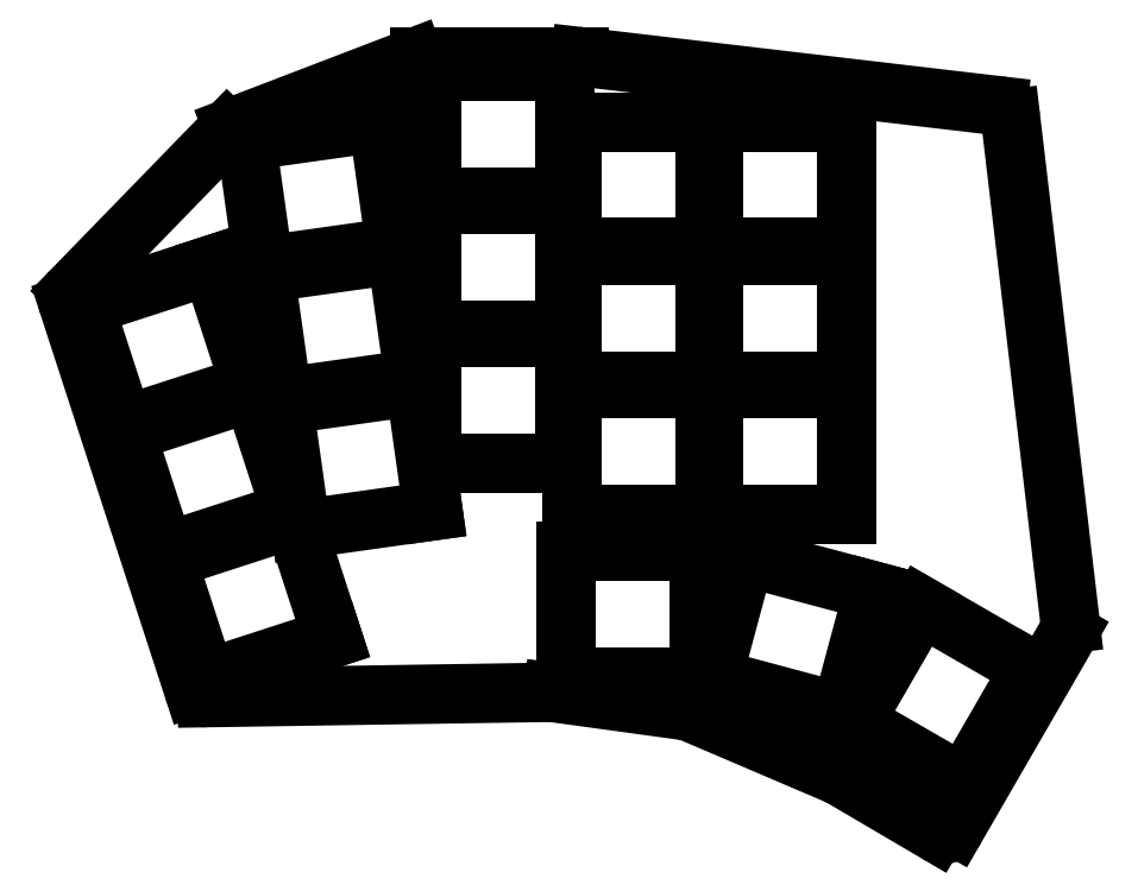
<metadata>
{"format":"dxf","ext":"dxf","renderer":"ezdxf+matplotlib","layout":"modelspace","background":"white","min_lineweight":24,"dpi":150}
</metadata>
<code>
0
SECTION
2
ENTITIES
0
LINE
8
0
10
90.59
20
-112.6
11
44.26
21
-113.4
0
LINE
8
0
10
25.54
20
-60.32
11
42.33
21
-112
0
LINE
8
0
10
26.01
20
-58.31
11
46.96
21
-36.75
0
LINE
8
0
10
47.68
20
-36.27
11
72.19
21
-26.87
0
LINE
8
0
10
72.91
20
-26.74
11
94.42
21
-26.74
0
LINE
8
0
10
94.66
20
-26.75
11
151
21
-33.36
0
LINE
8
0
10
152.7
20
-35.11
11
160.8
21
-103.3
0
LINE
8
0
10
160.5
20
-104.6
11
145.4
21
-130.8
0
LINE
8
0
10
142.6
20
-131.6
11
129.7
21
-124
0
LINE
8
0
10
129.5
20
-123.9
11
109.4
21
-115.3
0
LINE
8
0
10
108.9
20
-115.1
11
90.89
21
-112.7
0
ARC
8
0
10
44.23
20
-111.4
40
2
50
198
51
270.9
0
ARC
8
0
10
27.44
20
-59.7
40
2
50
135.8
51
198
0
ARC
8
0
10
48.39
20
-38.14
40
2
50
111
51
135.8
0
ARC
8
0
10
72.91
20
-28.74
40
2
50
90
51
111
0
ARC
8
0
10
94.42
20
-28.74
40
2
50
83.31
51
90
0
ARC
8
0
10
150.7
20
-35.34
40
2
50
6.725
51
83.31
0
ARC
8
0
10
158.8
20
-103.6
40
2
50
330
51
6.725
0
ARC
8
0
10
143.6
20
-129.8
40
2
50
239.5
51
330
0
ARC
8
0
10
128.7
20
-125.7
40
2
50
59.54
51
66.85
0
ARC
8
0
10
108.6
20
-117.1
40
2
50
66.85
51
82.16
0
ARC
8
0
10
90.62
20
-114.6
40
2
50
82.16
51
90.89
0
LINE
8
0
10
44.07
20
-110.9
11
61.19
21
-105.3
0
LINE
8
0
10
61.19
20
-105.3
11
55.93
21
-89.13
0
LINE
8
0
10
55.93
20
-89.13
11
38.81
21
-94.7
0
LINE
8
0
10
38.81
20
-94.7
11
44.07
21
-110.9
0
LINE
8
0
10
38.5
20
-93.75
11
55.62
21
-88.18
0
LINE
8
0
10
55.62
20
-88.18
11
50.37
21
-72.02
0
LINE
8
0
10
50.37
20
-72.02
11
33.25
21
-77.58
0
LINE
8
0
10
33.25
20
-77.58
11
38.5
21
-93.75
0
LINE
8
0
10
32.94
20
-76.63
11
50.06
21
-71.06
0
LINE
8
0
10
50.06
20
-71.06
11
44.81
21
-54.9
0
LINE
8
0
10
44.81
20
-54.9
11
27.69
21
-60.46
0
LINE
8
0
10
27.69
20
-60.46
11
32.94
21
-76.63
0
LINE
8
0
10
56.9
20
-90.62
11
74.72
21
-88.11
0
LINE
8
0
10
74.72
20
-88.11
11
72.36
21
-71.28
0
LINE
8
0
10
72.36
20
-71.28
11
54.53
21
-73.78
0
LINE
8
0
10
54.53
20
-73.78
11
56.9
21
-90.62
0
LINE
8
0
10
54.39
20
-72.79
11
72.22
21
-70.29
0
LINE
8
0
10
72.22
20
-70.29
11
69.85
21
-53.45
0
LINE
8
0
10
69.85
20
-53.45
11
52.03
21
-55.96
0
LINE
8
0
10
52.03
20
-55.96
11
54.39
21
-72.79
0
LINE
8
0
10
51.89
20
-54.97
11
69.71
21
-52.46
0
LINE
8
0
10
69.71
20
-52.46
11
67.35
21
-35.63
0
LINE
8
0
10
67.35
20
-35.63
11
49.52
21
-38.13
0
LINE
8
0
10
49.52
20
-38.13
11
51.89
21
-54.97
0
LINE
8
0
10
74.54
20
-81.74
11
92.54
21
-81.74
0
LINE
8
0
10
92.54
20
-81.74
11
92.54
21
-64.74
0
LINE
8
0
10
92.54
20
-64.74
11
74.54
21
-64.74
0
LINE
8
0
10
74.54
20
-64.74
11
74.54
21
-81.74
0
LINE
8
0
10
74.54
20
-63.74
11
92.54
21
-63.74
0
LINE
8
0
10
92.54
20
-63.74
11
92.54
21
-46.74
0
LINE
8
0
10
92.54
20
-46.74
11
74.54
21
-46.74
0
LINE
8
0
10
74.54
20
-46.74
11
74.54
21
-63.74
0
LINE
8
0
10
74.54
20
-45.74
11
92.54
21
-45.74
0
LINE
8
0
10
92.54
20
-45.74
11
92.54
21
-28.74
0
LINE
8
0
10
92.54
20
-28.74
11
74.54
21
-28.74
0
LINE
8
0
10
74.54
20
-28.74
11
74.54
21
-45.74
0
LINE
8
0
10
93.54
20
-88.54
11
111.5
21
-88.54
0
LINE
8
0
10
111.5
20
-88.54
11
111.5
21
-71.54
0
LINE
8
0
10
111.5
20
-71.54
11
93.54
21
-71.54
0
LINE
8
0
10
93.54
20
-71.54
11
93.54
21
-88.54
0
LINE
8
0
10
93.54
20
-70.54
11
111.5
21
-70.54
0
LINE
8
0
10
111.5
20
-70.54
11
111.5
21
-53.54
0
LINE
8
0
10
111.5
20
-53.54
11
93.54
21
-53.54
0
LINE
8
0
10
93.54
20
-53.54
11
93.54
21
-70.54
0
LINE
8
0
10
93.54
20
-52.54
11
111.5
21
-52.54
0
LINE
8
0
10
111.5
20
-52.54
11
111.5
21
-35.54
0
LINE
8
0
10
111.5
20
-35.54
11
93.54
21
-35.54
0
LINE
8
0
10
93.54
20
-35.54
11
93.54
21
-52.54
0
LINE
8
0
10
112.5
20
-88.54
11
130.5
21
-88.54
0
LINE
8
0
10
130.5
20
-88.54
11
130.5
21
-71.54
0
LINE
8
0
10
130.5
20
-71.54
11
112.5
21
-71.54
0
LINE
8
0
10
112.5
20
-71.54
11
112.5
21
-88.54
0
LINE
8
0
10
112.5
20
-70.54
11
130.5
21
-70.54
0
LINE
8
0
10
130.5
20
-70.54
11
130.5
21
-53.54
0
LINE
8
0
10
130.5
20
-53.54
11
112.5
21
-53.54
0
LINE
8
0
10
112.5
20
-53.54
11
112.5
21
-70.54
0
LINE
8
0
10
112.5
20
-52.54
11
130.5
21
-52.54
0
LINE
8
0
10
130.5
20
-52.54
11
130.5
21
-35.54
0
LINE
8
0
10
130.5
20
-35.54
11
112.5
21
-35.54
0
LINE
8
0
10
112.5
20
-35.54
11
112.5
21
-52.54
0
LINE
8
0
10
92.74
20
-110.6
11
110.7
21
-110.6
0
LINE
8
0
10
110.7
20
-110.6
11
110.7
21
-93.64
0
LINE
8
0
10
110.7
20
-93.64
11
92.74
21
-93.64
0
LINE
8
0
10
92.74
20
-93.64
11
92.74
21
-110.6
0
LINE
8
0
10
112.4
20
-110.7
11
129.8
21
-115.4
0
LINE
8
0
10
129.8
20
-115.4
11
134.2
21
-98.96
0
LINE
8
0
10
134.2
20
-98.96
11
116.8
21
-94.3
0
LINE
8
0
10
116.8
20
-94.3
11
112.4
21
-110.7
0
LINE
8
0
10
146.4
20
-125.1
11
155.4
21
-109.5
0
LINE
8
0
10
155.4
20
-109.5
11
140.6
21
-101
0
LINE
8
0
10
140.6
20
-101
11
131.6
21
-116.6
0
LINE
8
0
10
131.6
20
-116.6
11
146.4
21
-125.1
0
ENDSEC
0
EOF

</code>
